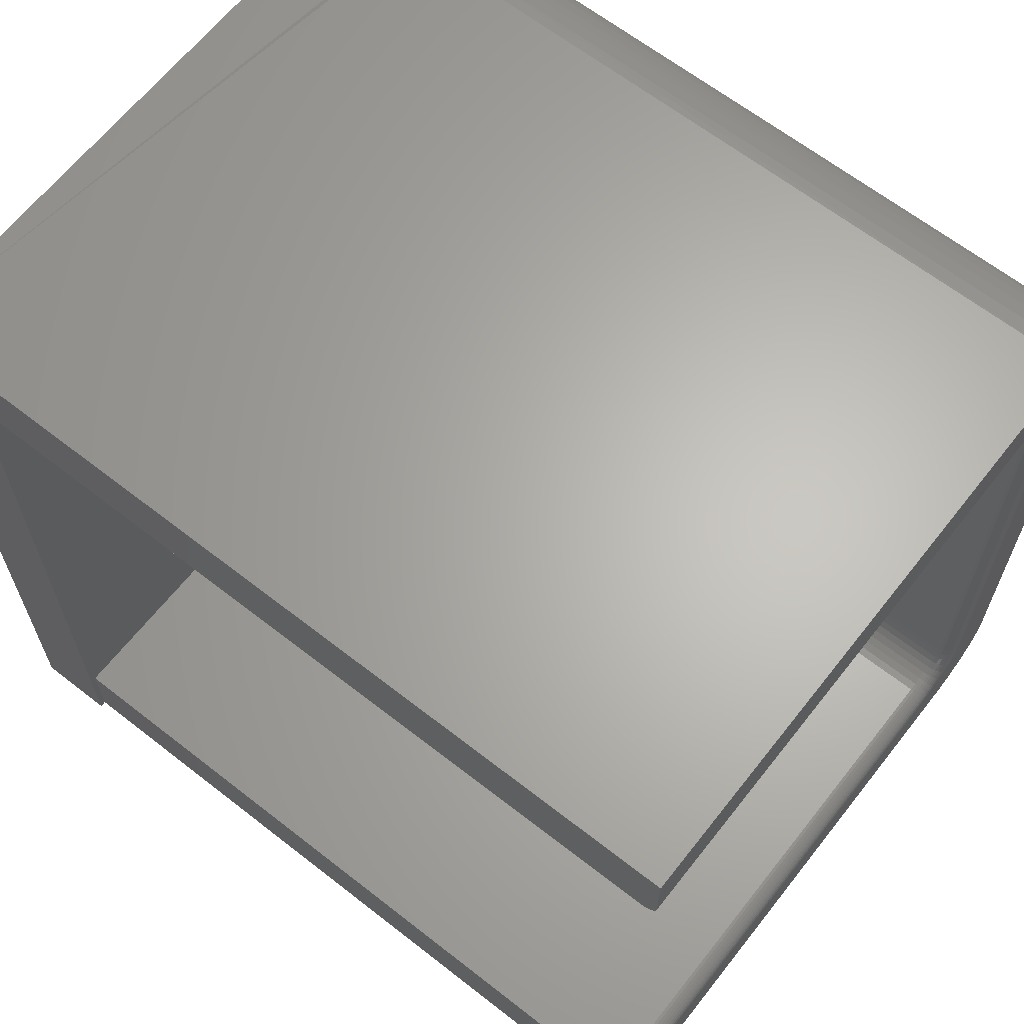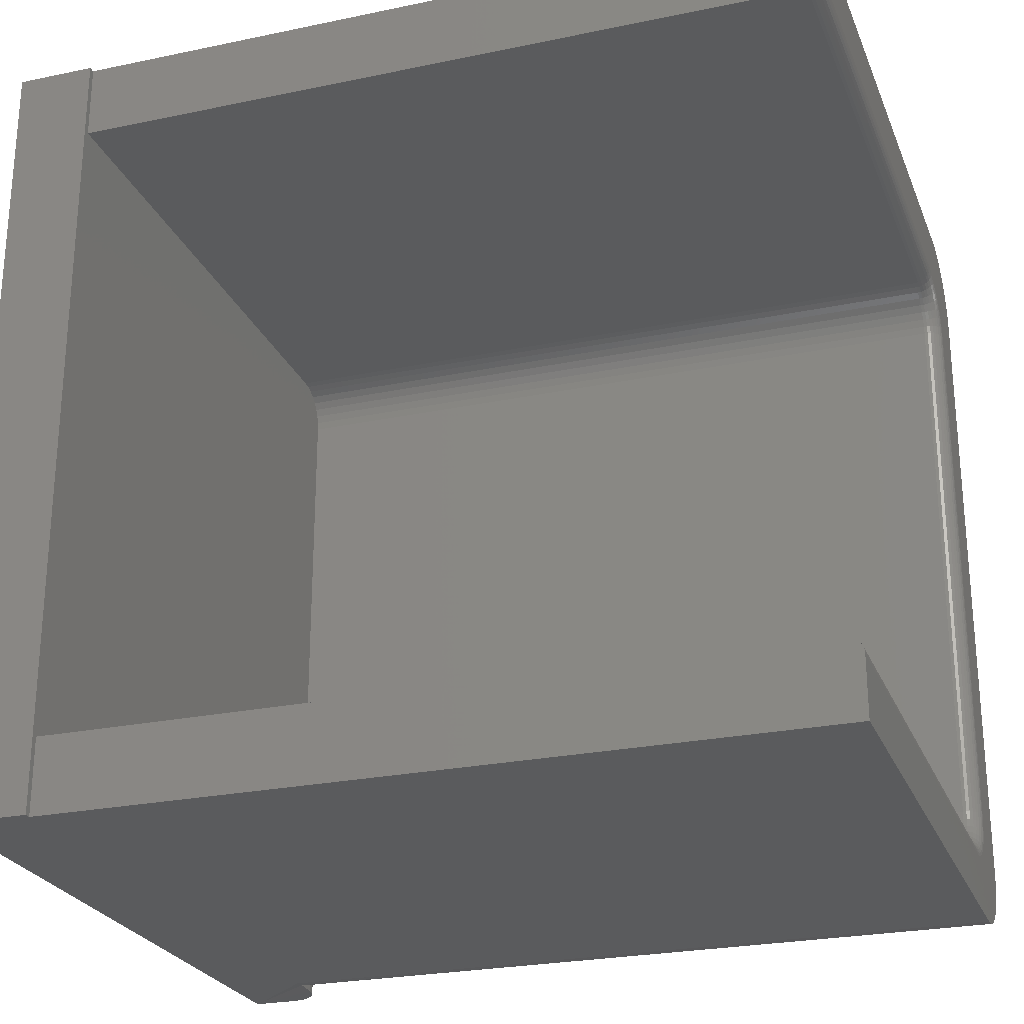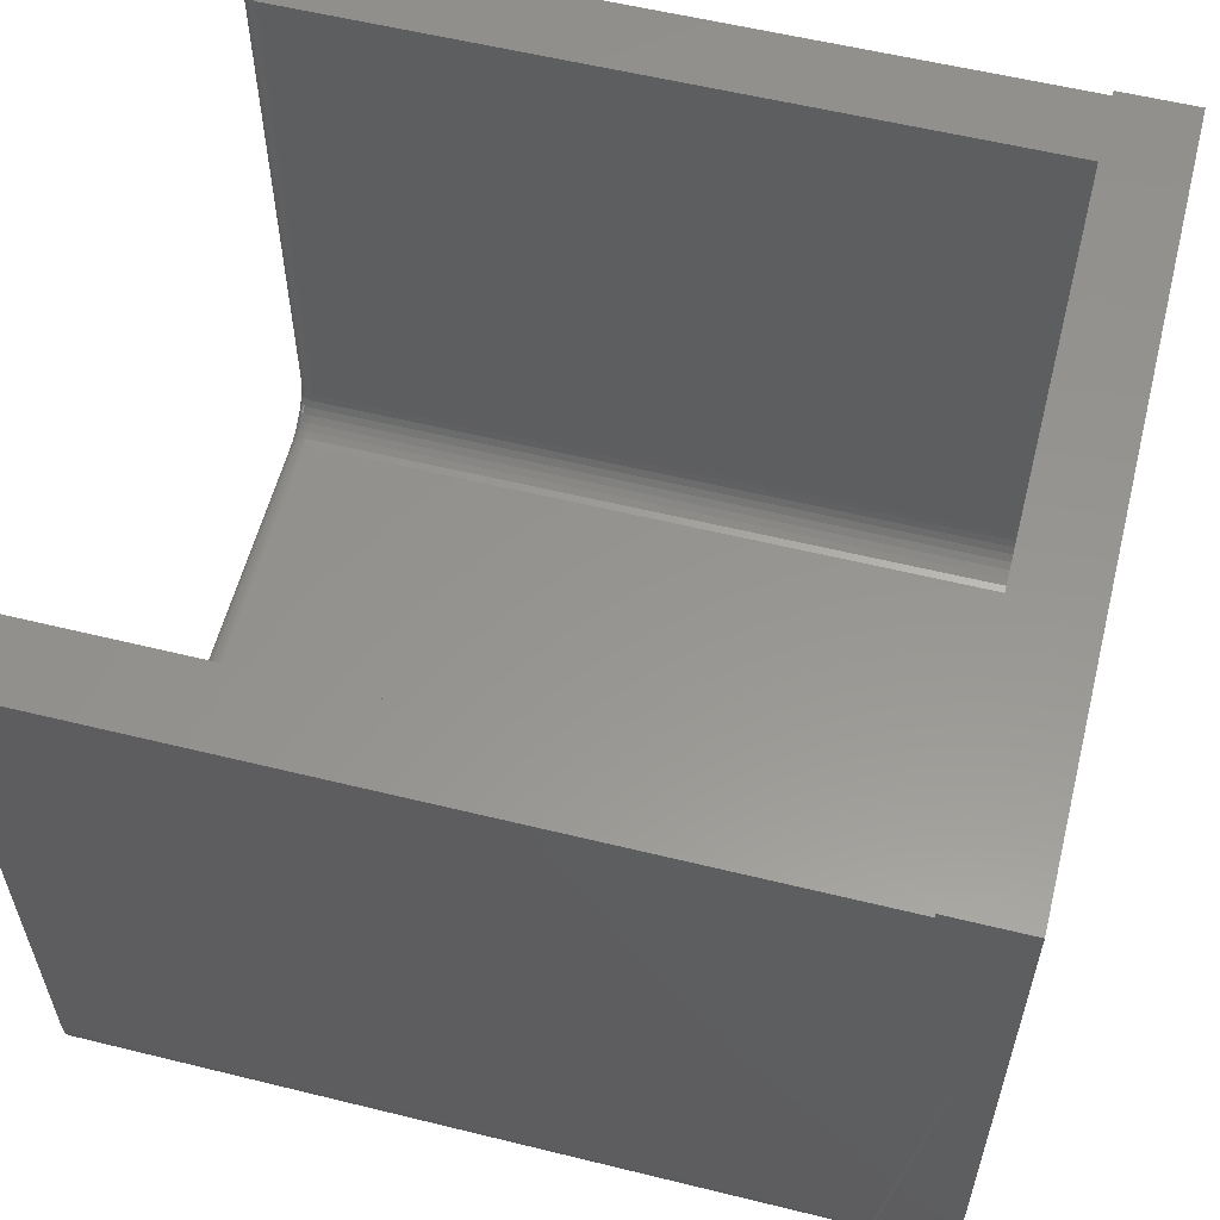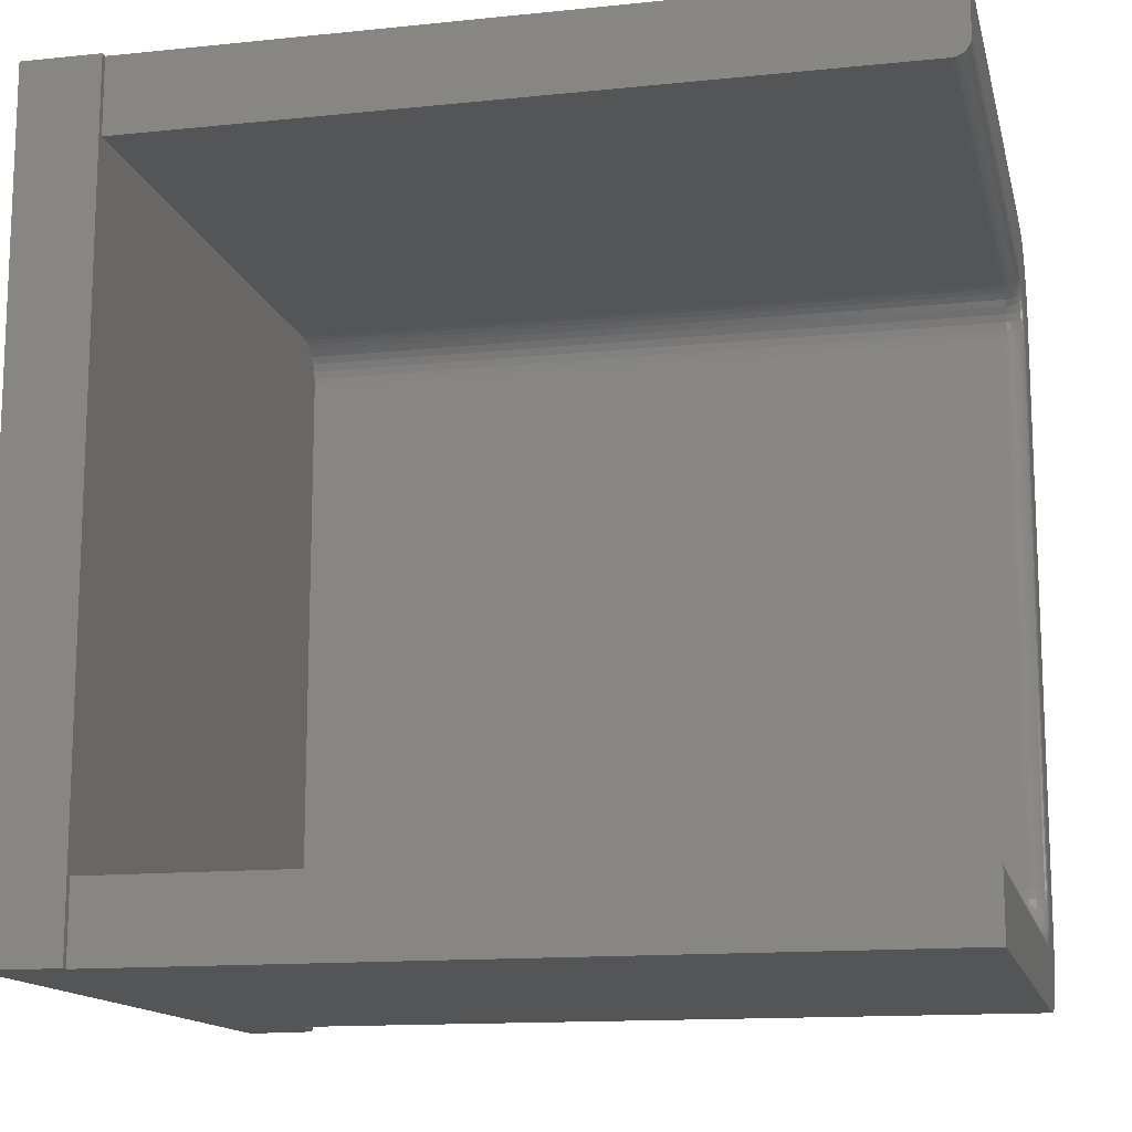
<metadata>
{"format":"stl","ext":"stl","renderer":"f3d","projection":"perspective","resolution":1024,"background":"white","views":[{"elev":64.6,"azim":38.2,"up":"+Y"},{"elev":-25.3,"azim":18.7,"up":"+Y"},{"elev":57.7,"azim":-165.7,"up":"+Z"},{"elev":-13.9,"azim":12.9,"up":"+Y"}]}
</metadata>
<code>
# stl→obj: 266 verts, 528 faces
v 0.75 -0.2913 -0.3103
v 0.75 0.3046 -0.309
v 0.75 -0.3046 -0.309
v 0.75 0.2913 -0.3103
v 0.75 0.3581 -0.2555
v 0.75 0.2832 -0.2488
v 0.75 0.2739 -0.2537
v 0.75 0.2639 -0.2568
v 0.75 0.3394 -0.2903
v 0.75 -0.3291 -0.2988
v 0.75 0.3291 -0.2988
v 0.75 -0.3173 -0.3051
v 0.75 0.3173 -0.3051
v 0.75 -0.2739 -0.2537
v 0.75 -0.2832 -0.2488
v 0.75 -0.3581 -0.2555
v 0.75 -0.2639 -0.2568
v 0.75 -0.3542 -0.2682
v 0.75 -0.2535 -0.2578
v 0.75 0.3594 -0.2422
v 0.75 0.3594 0.3025
v 0.75 0.3069 0.3025
v 0.75 0.3069 -0.2044
v 0.75 0.3059 -0.2148
v 0.75 0.3028 -0.2248
v 0.75 0.2979 -0.2341
v 0.75 0.2913 -0.2422
v 0.75 -0.3594 -0.2422
v 0.75 -0.2913 -0.2422
v 0.75 -0.2979 -0.2341
v 0.75 -0.3028 -0.2248
v 0.75 -0.3059 -0.2148
v 0.75 -0.3069 -0.2044
v 0.75 -0.3069 0.3025
v 0.75 -0.3594 0.3025
v 0.75 0.3542 -0.2682
v 0.75 0.2535 -0.2578
v 0.75 -0.3479 -0.28
v 0.75 0.3479 -0.28
v 0.75 -0.3394 -0.2903
v 0.7344 -0.2913 0.3025
v 0.07031 -0.2913 0.3025
v 0.7488 -0.3009 0.3025
v 0.07031 -0.3594 0.3025
v 0.7497 -0.3039 0.3025
v 0.7374 -0.2916 0.3025
v 0.7474 -0.2982 0.3025
v 0.7454 -0.2959 0.3025
v 0.7431 -0.2939 0.3025
v 0.7404 -0.2925 0.3025
v 0.07031 -0.2913 -0.2044
v 0.7344 -0.2913 -0.2044
v 0.07031 -0.2802 -0.2311
v 0.7344 -0.2745 -0.2358
v 0.07031 -0.2745 -0.2358
v 0.7344 -0.2679 -0.2393
v 0.07031 -0.2679 -0.2393
v 0.7344 -0.2608 -0.2415
v 0.07031 -0.2608 -0.2415
v 0.7344 -0.2535 -0.2422
v 0.07031 -0.2535 -0.2422
v 0.7344 -0.2802 -0.2311
v 0.07031 -0.2849 -0.2254
v 0.7344 -0.2849 -0.2254
v 0.07031 -0.2884 -0.2188
v 0.7344 -0.2884 -0.2188
v 0.07031 -0.2906 -0.2117
v 0.7344 -0.2906 -0.2117
v 0.07031 0.2535 -0.2422
v 0.7344 0.2535 -0.2422
v 0.07031 0.2802 -0.2311
v 0.7344 0.2849 -0.2254
v 0.07031 0.2849 -0.2254
v 0.7344 0.2884 -0.2188
v 0.07031 0.2884 -0.2188
v 0.7344 0.2906 -0.2117
v 0.07031 0.2906 -0.2117
v 0.7344 0.2913 -0.2044
v 0.07031 0.2913 -0.2044
v 0.7344 0.2802 -0.2311
v 0.07031 0.2745 -0.2358
v 0.7344 0.2745 -0.2358
v 0.07031 0.2679 -0.2393
v 0.7344 0.2679 -0.2393
v 0.07031 0.2608 -0.2415
v 0.7344 0.2608 -0.2415
v 0.07031 0.2913 0.3025
v 0.7344 0.2913 0.3025
v 0.7374 0.2916 0.3025
v 0.7404 0.2925 0.3025
v 0.7431 0.2939 0.3025
v 0.7454 0.2959 0.3025
v 0.7474 0.2982 0.3025
v 0.7488 0.3009 0.3025
v 0.7497 0.3039 0.3025
v 0.07031 0.3594 0.3025
v 0.7374 0.2916 -0.2044
v 0.7404 0.2925 -0.2044
v 0.7431 0.2939 -0.2044
v 0.7454 0.2959 -0.2044
v 0.7474 0.2982 -0.2044
v 0.7488 0.3009 -0.2044
v 0.7497 0.3039 -0.2044
v 0.7374 -0.2916 -0.2044
v 0.7404 -0.2925 -0.2044
v 0.7431 -0.2939 -0.2044
v 0.7454 -0.2959 -0.2044
v 0.7474 -0.2982 -0.2044
v 0.7488 -0.3009 -0.2044
v 0.7497 -0.3039 -0.2044
v 0.7374 -0.2535 -0.2425
v 0.7374 -0.2609 -0.2418
v 0.7404 -0.2535 -0.2434
v 0.7404 -0.2611 -0.2426
v 0.7431 -0.2535 -0.2448
v 0.7431 -0.2613 -0.244
v 0.7454 -0.2535 -0.2468
v 0.7454 -0.2617 -0.2459
v 0.7474 -0.2535 -0.2491
v 0.7474 -0.2622 -0.2483
v 0.7488 -0.2535 -0.2518
v 0.7488 -0.2627 -0.2509
v 0.7497 -0.2535 -0.2548
v 0.7497 -0.2633 -0.2538
v 0.7374 -0.2909 -0.2118
v 0.7404 -0.2917 -0.212
v 0.7431 -0.2931 -0.2123
v 0.7454 -0.295 -0.2126
v 0.7474 -0.2974 -0.2131
v 0.7488 -0.3 -0.2136
v 0.7497 -0.3029 -0.2142
v 0.7374 -0.2887 -0.219
v 0.7404 -0.2895 -0.2193
v 0.7431 -0.2908 -0.2198
v 0.7454 -0.2926 -0.2206
v 0.7474 -0.2948 -0.2215
v 0.7488 -0.2973 -0.2225
v 0.7497 -0.3 -0.2236
v 0.7374 -0.2852 -0.2255
v 0.7404 -0.2859 -0.226
v 0.7431 -0.2871 -0.2268
v 0.7454 -0.2887 -0.2279
v 0.7474 -0.2907 -0.2292
v 0.7488 -0.2929 -0.2307
v 0.7497 -0.2954 -0.2324
v 0.7374 -0.2804 -0.2313
v 0.7404 -0.281 -0.2319
v 0.7431 -0.2821 -0.233
v 0.7454 -0.2834 -0.2343
v 0.7474 -0.2851 -0.236
v 0.7488 -0.287 -0.2379
v 0.7497 -0.2891 -0.24
v 0.7374 -0.2746 -0.2361
v 0.7404 -0.2751 -0.2368
v 0.7431 -0.2759 -0.238
v 0.7454 -0.277 -0.2396
v 0.7474 -0.2783 -0.2416
v 0.7488 -0.2798 -0.2438
v 0.7497 -0.2815 -0.2463
v 0.7374 -0.268 -0.2396
v 0.7404 -0.2684 -0.2404
v 0.7431 -0.2689 -0.2417
v 0.7454 -0.2697 -0.2435
v 0.7474 -0.2706 -0.2457
v 0.7488 -0.2716 -0.2482
v 0.7497 -0.2727 -0.2509
v 0.7374 0.2535 -0.2425
v 0.7404 0.2535 -0.2434
v 0.7431 0.2535 -0.2448
v 0.7454 0.2535 -0.2468
v 0.7474 0.2535 -0.2491
v 0.7488 0.2535 -0.2518
v 0.7497 0.2535 -0.2548
v 0.7374 0.2909 -0.2118
v 0.7404 0.2917 -0.212
v 0.7431 0.2931 -0.2123
v 0.7454 0.295 -0.2126
v 0.7474 0.2974 -0.2131
v 0.7488 0.3 -0.2136
v 0.7497 0.3029 -0.2142
v 0.7374 0.2609 -0.2418
v 0.7404 0.2611 -0.2426
v 0.7431 0.2613 -0.244
v 0.7454 0.2617 -0.2459
v 0.7474 0.2622 -0.2483
v 0.7488 0.2627 -0.2509
v 0.7497 0.2633 -0.2538
v 0.7374 0.268 -0.2396
v 0.7404 0.2684 -0.2404
v 0.7431 0.2689 -0.2417
v 0.7454 0.2697 -0.2435
v 0.7474 0.2706 -0.2457
v 0.7488 0.2716 -0.2482
v 0.7497 0.2727 -0.2509
v 0.7374 0.2746 -0.2361
v 0.7404 0.2751 -0.2368
v 0.7431 0.2759 -0.238
v 0.7454 0.277 -0.2396
v 0.7474 0.2783 -0.2416
v 0.7488 0.2798 -0.2438
v 0.7497 0.2815 -0.2463
v 0.7374 0.2804 -0.2313
v 0.7404 0.281 -0.2319
v 0.7431 0.2821 -0.233
v 0.7454 0.2834 -0.2343
v 0.7474 0.2851 -0.236
v 0.7488 0.287 -0.2379
v 0.7497 0.2891 -0.24
v 0.7374 0.2852 -0.2255
v 0.7404 0.2859 -0.226
v 0.7431 0.2871 -0.2268
v 0.7454 0.2887 -0.2279
v 0.7474 0.2907 -0.2292
v 0.7488 0.2929 -0.2307
v 0.7497 0.2954 -0.2324
v 0.7374 0.2887 -0.219
v 0.7404 0.2895 -0.2193
v 0.7431 0.2908 -0.2198
v 0.7454 0.2926 -0.2206
v 0.7474 0.2948 -0.2215
v 0.7488 0.2973 -0.2225
v 0.7497 0.3 -0.2236
v 0.07031 -0.3585 -0.253
v 0 -0.3594 -0.3047
v 0.07031 -0.3594 -0.2734
v 0.07031 -0.3594 -0.2422
v 0.07031 -0.3594 0.3081
v -3.402e-17 -0.3594 0.3081
v 0.03906 -0.3594 -0.3047
v 0.04516 -0.3594 -0.3041
v 0.05102 -0.3594 -0.3023
v 0.05642 -0.3594 -0.2994
v 0.06116 -0.3594 -0.2955
v 0.06505 -0.3594 -0.2908
v 0.06793 -0.3594 -0.2854
v 0.06971 -0.3594 -0.2795
v 0.07031 0.3585 -0.253
v -3.402e-17 0.3594 0.3081
v 0.07031 0.3594 -0.2422
v 0.07031 0.3594 -0.2734
v 0.06116 0.3594 -0.2955
v 0.06793 0.3594 -0.2854
v 0.06505 0.3594 -0.2908
v 0.06971 0.3594 -0.2795
v 2.443e-33 0.3594 -0.3047
v 0.07031 0.3594 0.3081
v 0.05642 0.3594 -0.2994
v 0.05102 0.3594 -0.3023
v 0.04516 0.3594 -0.3041
v 0.03906 0.3594 -0.3047
v 0.07031 -0.3036 -0.3092
v 0.07031 0.3036 -0.3092
v 0.07031 -0.2913 -0.3103
v 0.07031 0.2913 -0.3103
v 0.07031 0.3367 -0.293
v 0.07031 -0.3367 -0.293
v 0.07031 0.3451 -0.2839
v 0.07031 -0.3267 -0.3003
v 0.07031 0.3267 -0.3003
v 0.07031 -0.3156 -0.3058
v 0.07031 0.3156 -0.3058
v 0.07031 -0.3451 -0.2839
v 0.07031 -0.3518 -0.2734
v 0.07031 0.3518 -0.2734
v 0.07031 -0.356 -0.2635
v 0.07031 0.356 -0.2635
f 1 2 3
f 1 4 2
f 5 6 7
f 7 8 5
f 9 10 11
f 11 10 12
f 11 12 13
f 13 12 3
f 13 3 2
f 14 15 16
f 14 16 17
f 17 16 18
f 19 17 18
f 20 21 22
f 20 22 23
f 20 23 24
f 20 24 25
f 20 25 26
f 20 26 27
f 20 27 6
f 20 6 5
f 28 16 15
f 28 15 29
f 28 29 30
f 28 30 31
f 28 31 32
f 28 32 33
f 28 33 34
f 28 34 35
f 36 5 8
f 36 8 37
f 36 37 19
f 36 19 18
f 36 18 38
f 36 38 39
f 39 38 9
f 9 38 40
f 9 40 10
f 41 42 43
f 44 35 34
f 44 34 45
f 44 45 43
f 44 43 42
f 46 41 43
f 46 43 47
f 46 47 48
f 46 48 49
f 46 49 50
f 51 42 52
f 52 42 41
f 53 54 55
f 55 54 56
f 55 56 57
f 57 56 58
f 57 58 59
f 59 58 60
f 59 60 61
f 54 53 62
f 62 53 63
f 62 63 64
f 64 63 65
f 64 65 66
f 66 65 67
f 66 67 68
f 68 67 51
f 68 51 52
f 69 61 70
f 70 61 60
f 71 72 73
f 73 72 74
f 73 74 75
f 75 74 76
f 75 76 77
f 77 76 78
f 77 78 79
f 72 71 80
f 80 71 81
f 80 81 82
f 82 81 83
f 82 83 84
f 84 83 85
f 84 85 86
f 86 85 69
f 86 69 70
f 87 79 88
f 88 79 78
f 88 89 90
f 87 88 90
f 87 90 91
f 87 91 92
f 87 92 93
f 87 93 94
f 87 94 95
f 87 95 22
f 87 22 21
f 87 21 96
f 88 78 89
f 89 78 97
f 89 97 90
f 90 97 98
f 90 98 91
f 91 98 99
f 91 99 92
f 92 99 100
f 92 100 93
f 93 100 101
f 93 101 94
f 94 101 102
f 94 102 95
f 95 102 103
f 95 103 22
f 22 103 23
f 52 41 104
f 104 41 46
f 104 46 105
f 105 46 50
f 105 50 106
f 106 50 49
f 106 49 107
f 107 49 48
f 107 48 108
f 108 48 47
f 108 47 109
f 109 47 43
f 109 43 110
f 110 43 45
f 110 45 33
f 33 45 34
f 60 58 111
f 111 58 112
f 111 112 113
f 113 112 114
f 113 114 115
f 115 114 116
f 115 116 117
f 117 116 118
f 117 118 119
f 119 118 120
f 119 120 121
f 121 120 122
f 121 122 123
f 123 122 124
f 123 124 19
f 19 124 17
f 68 52 125
f 125 52 104
f 125 104 126
f 126 104 105
f 126 105 127
f 127 105 106
f 127 106 128
f 128 106 107
f 128 107 129
f 129 107 108
f 129 108 130
f 130 108 109
f 130 109 131
f 131 109 110
f 131 110 32
f 32 110 33
f 66 68 132
f 132 68 125
f 132 125 133
f 133 125 126
f 133 126 134
f 134 126 127
f 134 127 135
f 135 127 128
f 135 128 136
f 136 128 129
f 136 129 137
f 137 129 130
f 137 130 138
f 138 130 131
f 138 131 31
f 31 131 32
f 64 66 139
f 139 66 132
f 139 132 140
f 140 132 133
f 140 133 141
f 141 133 134
f 141 134 142
f 142 134 135
f 142 135 143
f 143 135 136
f 143 136 144
f 144 136 137
f 144 137 145
f 145 137 138
f 145 138 30
f 30 138 31
f 62 64 146
f 146 64 139
f 146 139 147
f 147 139 140
f 147 140 148
f 148 140 141
f 148 141 149
f 149 141 142
f 149 142 150
f 150 142 143
f 150 143 151
f 151 143 144
f 151 144 152
f 152 144 145
f 152 145 29
f 29 145 30
f 54 62 153
f 153 62 146
f 153 146 154
f 154 146 147
f 154 147 155
f 155 147 148
f 155 148 156
f 156 148 149
f 156 149 157
f 157 149 150
f 157 150 158
f 158 150 151
f 158 151 159
f 159 151 152
f 159 152 15
f 15 152 29
f 56 54 160
f 160 54 153
f 160 153 161
f 161 153 154
f 161 154 162
f 162 154 155
f 162 155 163
f 163 155 156
f 163 156 164
f 164 156 157
f 164 157 165
f 165 157 158
f 165 158 166
f 166 158 159
f 166 159 14
f 14 159 15
f 58 56 112
f 112 56 160
f 112 160 114
f 114 160 161
f 114 161 116
f 116 161 162
f 116 162 118
f 118 162 163
f 118 163 120
f 120 163 164
f 120 164 122
f 122 164 165
f 122 165 124
f 124 165 166
f 124 166 17
f 17 166 14
f 70 60 167
f 167 60 111
f 167 111 168
f 168 111 113
f 168 113 169
f 169 113 115
f 169 115 170
f 170 115 117
f 170 117 171
f 171 117 119
f 171 119 172
f 172 119 121
f 172 121 173
f 173 121 123
f 173 123 37
f 37 123 19
f 78 76 97
f 97 76 174
f 97 174 98
f 98 174 175
f 98 175 99
f 99 175 176
f 99 176 100
f 100 176 177
f 100 177 101
f 101 177 178
f 101 178 102
f 102 178 179
f 102 179 103
f 103 179 180
f 103 180 23
f 23 180 24
f 86 70 181
f 181 70 167
f 181 167 182
f 182 167 168
f 182 168 183
f 183 168 169
f 183 169 184
f 184 169 170
f 184 170 185
f 185 170 171
f 185 171 186
f 186 171 172
f 186 172 187
f 187 172 173
f 187 173 8
f 8 173 37
f 84 86 188
f 188 86 181
f 188 181 189
f 189 181 182
f 189 182 190
f 190 182 183
f 190 183 191
f 191 183 184
f 191 184 192
f 192 184 185
f 192 185 193
f 193 185 186
f 193 186 194
f 194 186 187
f 194 187 7
f 7 187 8
f 82 84 195
f 195 84 188
f 195 188 196
f 196 188 189
f 196 189 197
f 197 189 190
f 197 190 198
f 198 190 191
f 198 191 199
f 199 191 192
f 199 192 200
f 200 192 193
f 200 193 201
f 201 193 194
f 201 194 6
f 6 194 7
f 80 82 202
f 202 82 195
f 202 195 203
f 203 195 196
f 203 196 204
f 204 196 197
f 204 197 205
f 205 197 198
f 205 198 206
f 206 198 199
f 206 199 207
f 207 199 200
f 207 200 208
f 208 200 201
f 208 201 27
f 27 201 6
f 72 80 209
f 209 80 202
f 209 202 210
f 210 202 203
f 210 203 211
f 211 203 204
f 211 204 212
f 212 204 205
f 212 205 213
f 213 205 206
f 213 206 214
f 214 206 207
f 214 207 215
f 215 207 208
f 215 208 26
f 26 208 27
f 74 72 216
f 216 72 209
f 216 209 217
f 217 209 210
f 217 210 218
f 218 210 211
f 218 211 219
f 219 211 212
f 219 212 220
f 220 212 213
f 220 213 221
f 221 213 214
f 221 214 222
f 222 214 215
f 222 215 25
f 25 215 26
f 76 74 174
f 174 74 216
f 174 216 175
f 175 216 217
f 175 217 176
f 176 217 218
f 176 218 177
f 177 218 219
f 177 219 178
f 178 219 220
f 178 220 179
f 179 220 221
f 179 221 180
f 180 221 222
f 180 222 24
f 24 222 25
f 223 224 225
f 224 223 226
f 44 227 228
f 229 230 231
f 224 226 44
f 224 44 228
f 224 229 231
f 224 231 232
f 224 232 233
f 224 233 234
f 224 234 235
f 224 235 236
f 224 236 225
f 28 35 226
f 226 35 44
f 237 238 239
f 238 237 240
f 241 242 243
f 238 240 244
f 238 244 245
f 238 246 96
f 238 96 239
f 244 242 241
f 244 241 247
f 244 247 248
f 244 248 249
f 244 249 250
f 244 250 245
f 21 20 96
f 96 20 239
f 251 252 253
f 252 254 253
f 255 256 257
f 258 256 255
f 259 258 255
f 260 258 259
f 261 260 259
f 251 260 261
f 252 251 261
f 256 262 257
f 257 262 263
f 257 263 264
f 225 265 223
f 225 263 265
f 240 266 264
f 240 237 266
f 77 65 75
f 75 65 63
f 75 63 73
f 73 63 53
f 73 53 71
f 71 53 55
f 71 55 81
f 81 55 57
f 246 227 44
f 246 44 42
f 246 42 87
f 246 87 96
f 83 81 57
f 83 57 59
f 83 59 61
f 83 61 69
f 83 69 85
f 87 42 79
f 79 42 51
f 79 51 77
f 77 51 67
f 77 67 65
f 236 244 240
f 236 240 264
f 236 264 263
f 236 263 225
f 229 250 230
f 230 250 249
f 230 249 231
f 231 249 248
f 231 248 232
f 232 248 247
f 232 247 233
f 233 247 241
f 233 241 234
f 234 241 243
f 234 243 235
f 235 243 242
f 235 242 236
f 236 242 244
f 5 36 266
f 257 39 9
f 257 9 255
f 255 9 11
f 255 11 259
f 259 11 13
f 264 266 36
f 264 36 39
f 264 39 257
f 239 20 237
f 237 20 5
f 237 5 266
f 4 254 2
f 2 254 252
f 2 252 13
f 13 252 261
f 13 261 259
f 12 10 258
f 256 258 10
f 10 40 256
f 262 256 40
f 40 38 262
f 265 18 16
f 263 262 38
f 263 38 18
f 263 18 265
f 253 1 251
f 251 1 3
f 251 3 260
f 260 3 12
f 260 12 258
f 28 226 16
f 16 226 223
f 16 223 265
f 253 254 1
f 1 254 4
f 229 224 250
f 250 224 245
f 224 228 245
f 245 228 238
f 246 238 227
f 227 238 228

</code>
